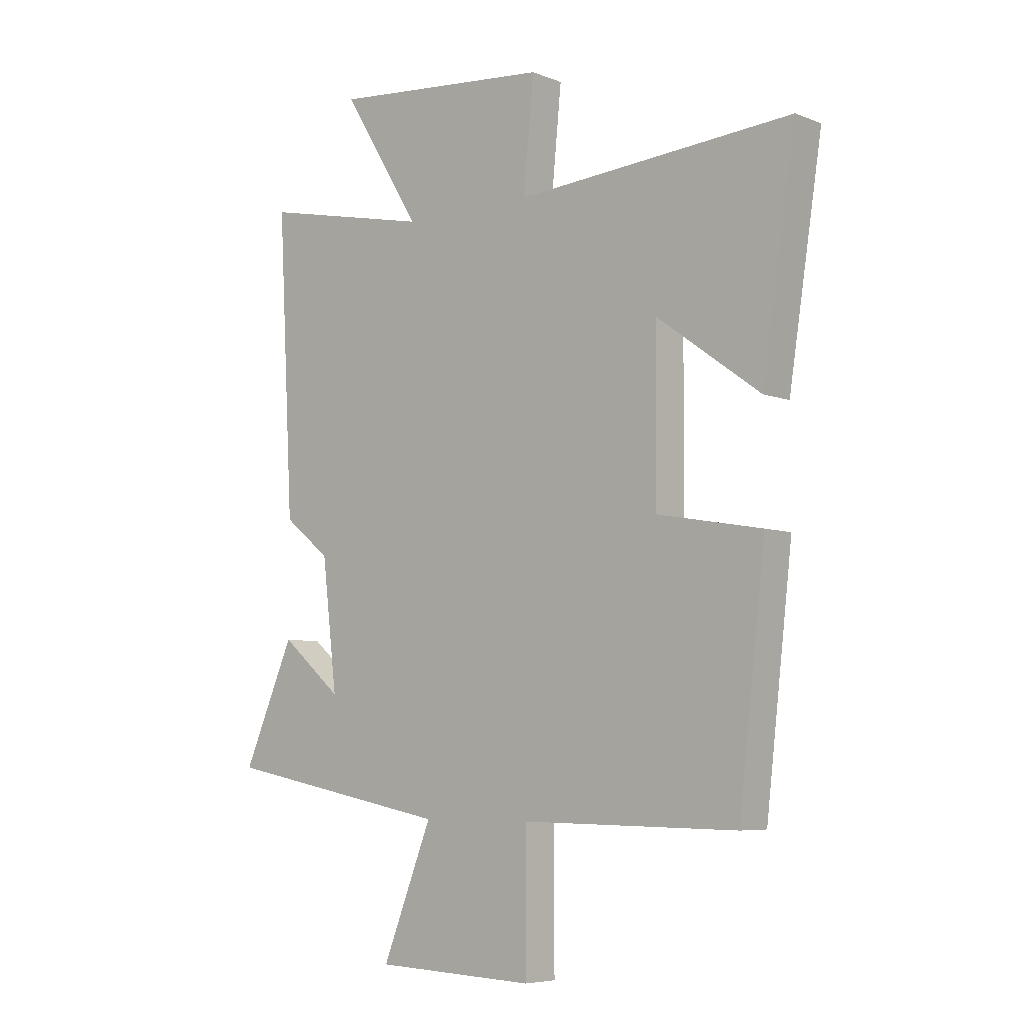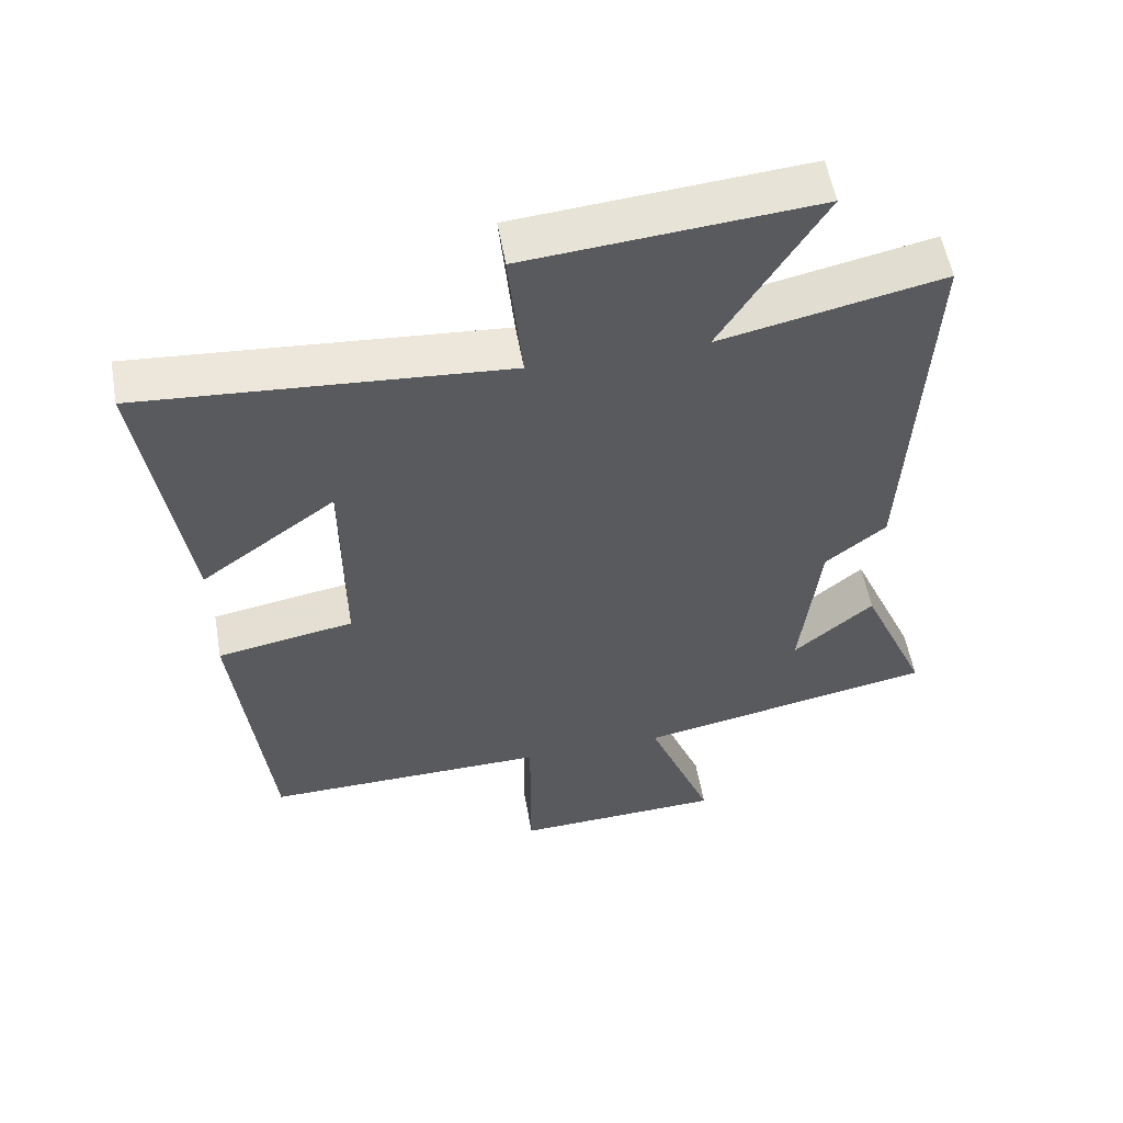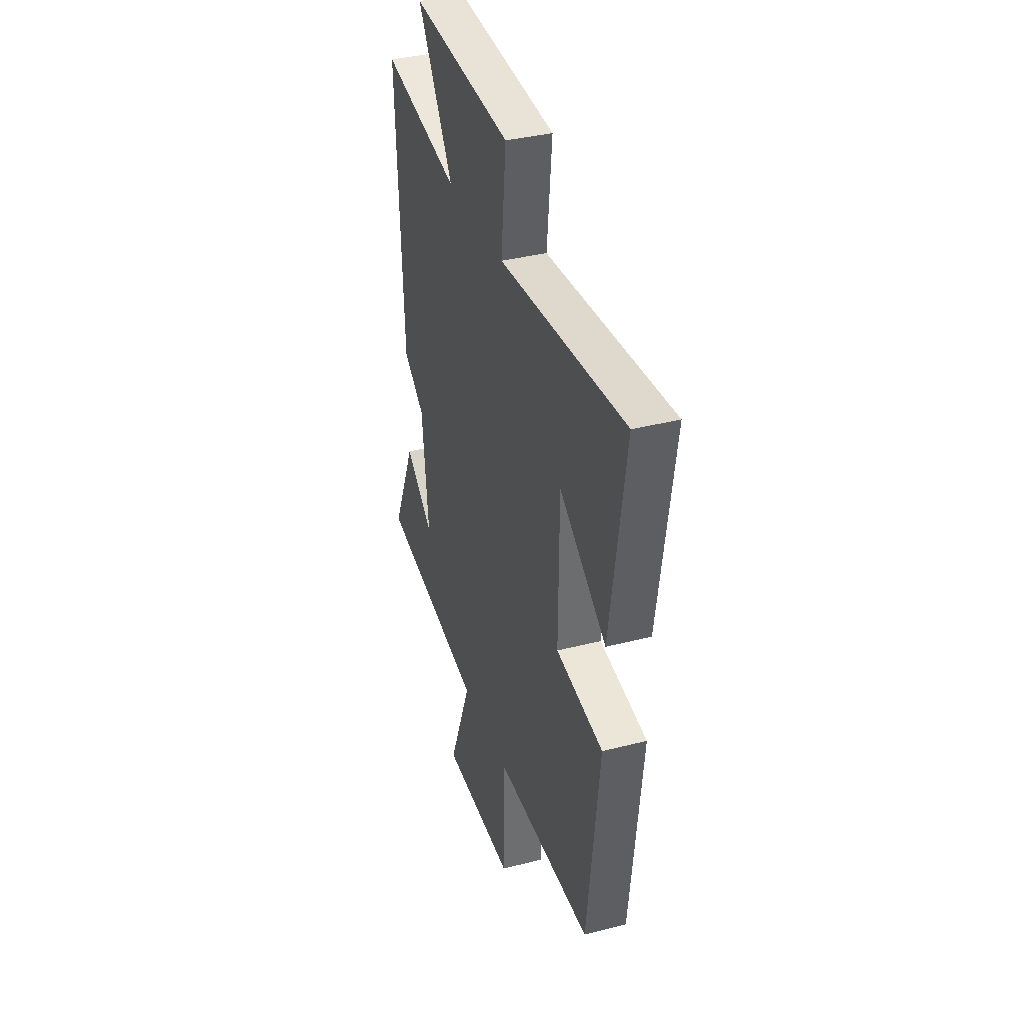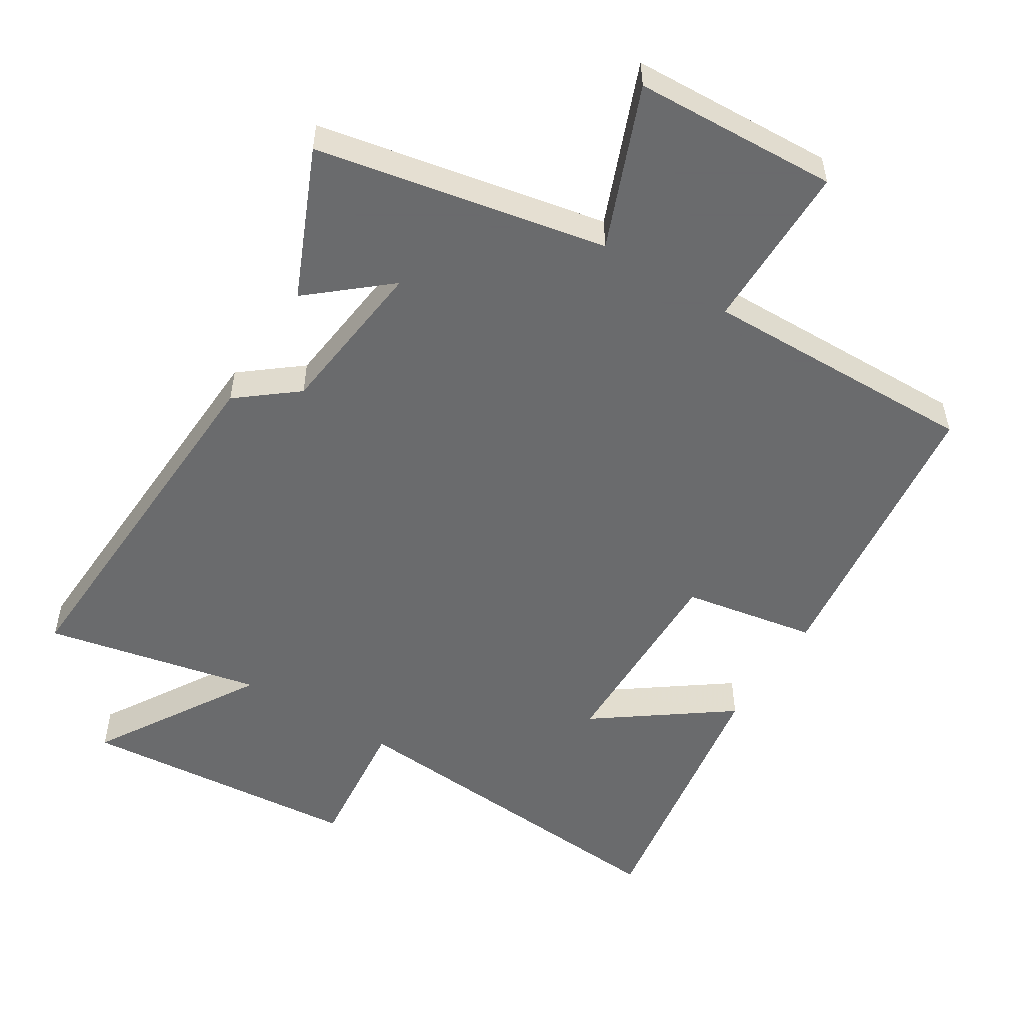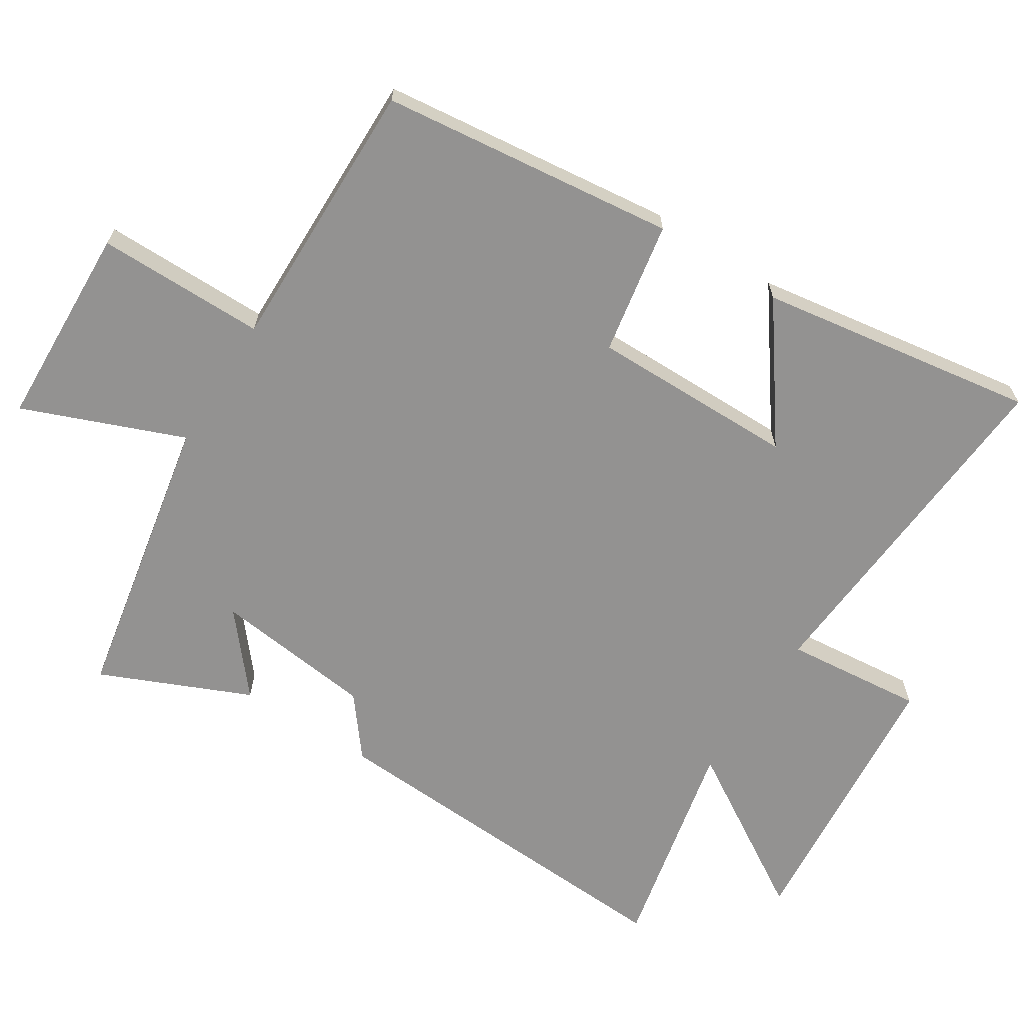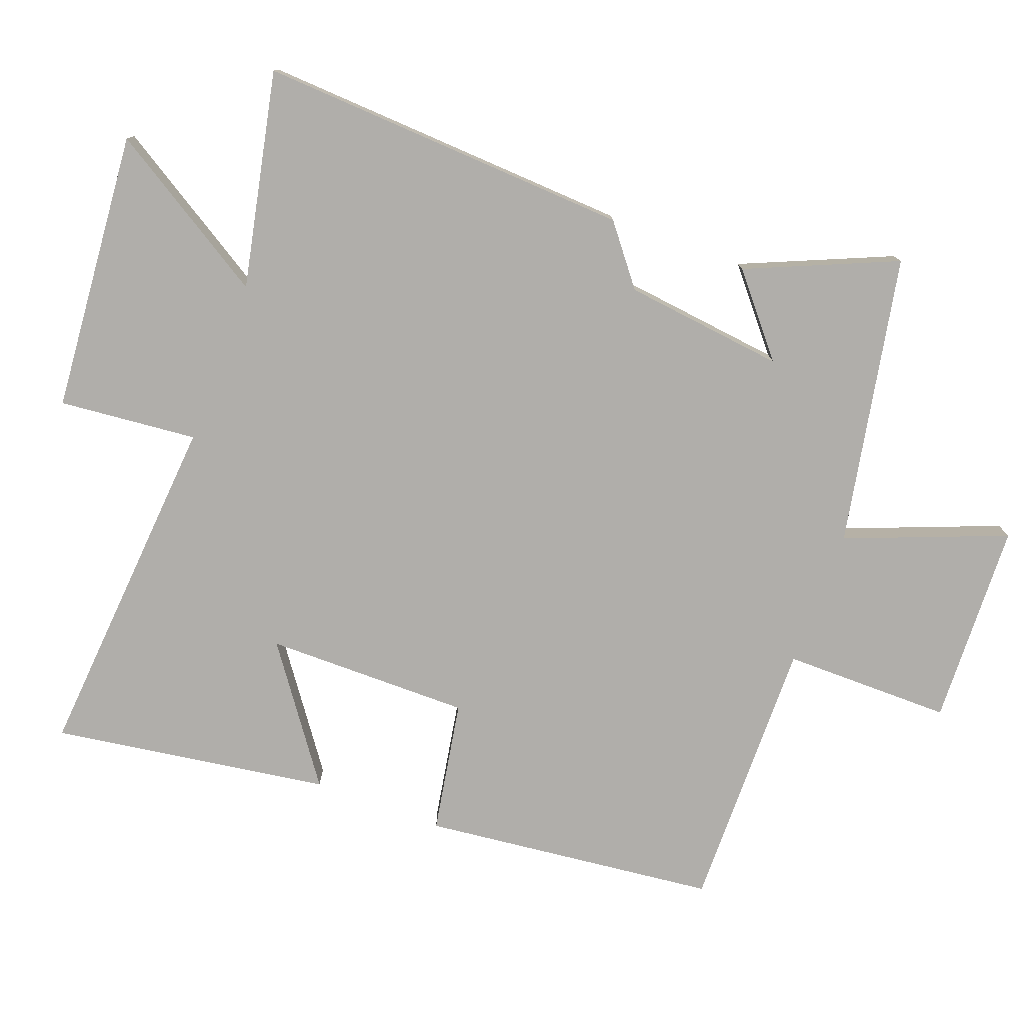
<metadata>
{"format":"obj","ext":"obj","renderer":"f3d","projection":"perspective","resolution":1024,"background":"white","views":[{"elev":-6.3,"azim":-139.2,"up":"+Z"},{"elev":55.2,"azim":-10.0,"up":"+Z"},{"elev":36.4,"azim":-108.6,"up":"+Z"},{"elev":-53.2,"azim":148.3,"up":"+Y"},{"elev":-66.4,"azim":-122.4,"up":"+Y"},{"elev":-77.7,"azim":69.4,"up":"+Y"}]}
</metadata>
<code>
v -0.45 0.07 -0.506
v -0.5 0.07 -0.069
v -0.303 0.07 -0.034
v -0.305 0.07 0.27
v -0.5 0.07 0.129
v -0.563 0.07 0.54
v -0.039 0.07 0.5
v -0.059 0.07 0.705
v 0.357 0.07 0.741
v 0.209 0.07 0.5
v 0.529 0.07 0.568
v 0.5 0.07 0.014
v 0.413 0.07 -0.055
v 0.385 0.07 -0.293
v 0.5 0.07 -0.196
v 0.596 0.07 -0.417
v 0.166 0.07 -0.5
v 0.26 0.07 -0.738
v -0.042 0.07 -0.75
v -0.042 0.07 -0.5
v -0.45 0 -0.506
v -0.5 0 -0.069
v -0.303 0 -0.034
v -0.305 0 0.27
v -0.5 0 0.129
v -0.563 0 0.54
v -0.039 0 0.5
v -0.059 0 0.705
v 0.357 0 0.741
v 0.209 0 0.5
v 0.529 0 0.568
v 0.5 0 0.014
v 0.413 0 -0.055
v 0.385 0 -0.293
v 0.5 0 -0.196
v 0.596 0 -0.417
v 0.166 0 -0.5
v 0.26 0 -0.738
v -0.042 0 -0.75
v -0.042 0 -0.5
f 17 18 19 20
f 16 17 20
f 14 15 16
f 14 16 20 1
f 10 11 12 13
f 10 13 14 1
f 7 8 9 10
f 4 5 6 7
f 3 4 7 10
f 1 2 3
f 1 3 10
f 40 39 38 37
f 40 37 36
f 36 35 34
f 21 40 36 34
f 33 32 31 30
f 21 34 33 30
f 30 29 28 27
f 27 26 25 24
f 30 27 24 23
f 23 22 21
f 30 23 21
f 1 21 22 2
f 2 22 23 3
f 3 23 24 4
f 4 24 25 5
f 5 25 26 6
f 6 26 27 7
f 7 27 28 8
f 8 28 29 9
f 9 29 30 10
f 10 30 31 11
f 11 31 32 12
f 12 32 33 13
f 13 33 34 14
f 14 34 35 15
f 15 35 36 16
f 16 36 37 17
f 17 37 38 18
f 18 38 39 19
f 19 39 40 20
f 20 40 21 1

</code>
